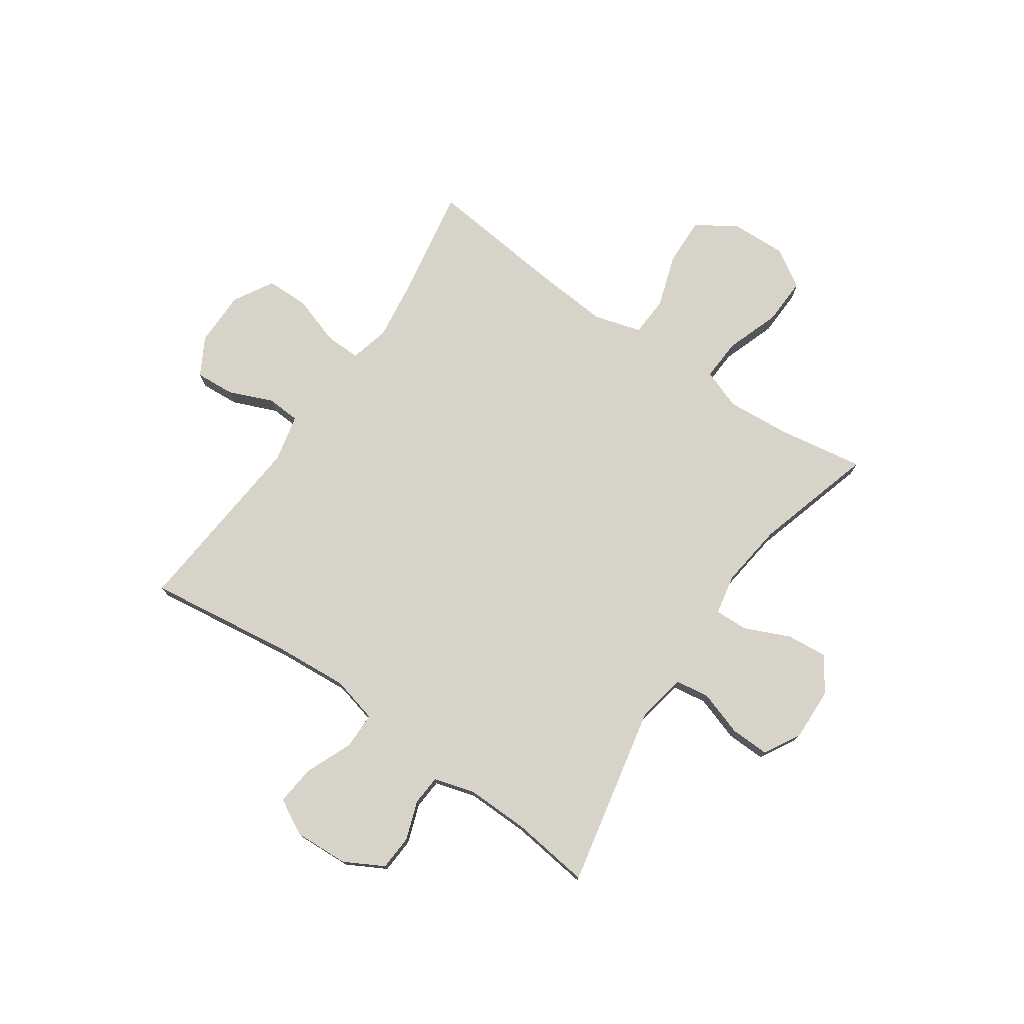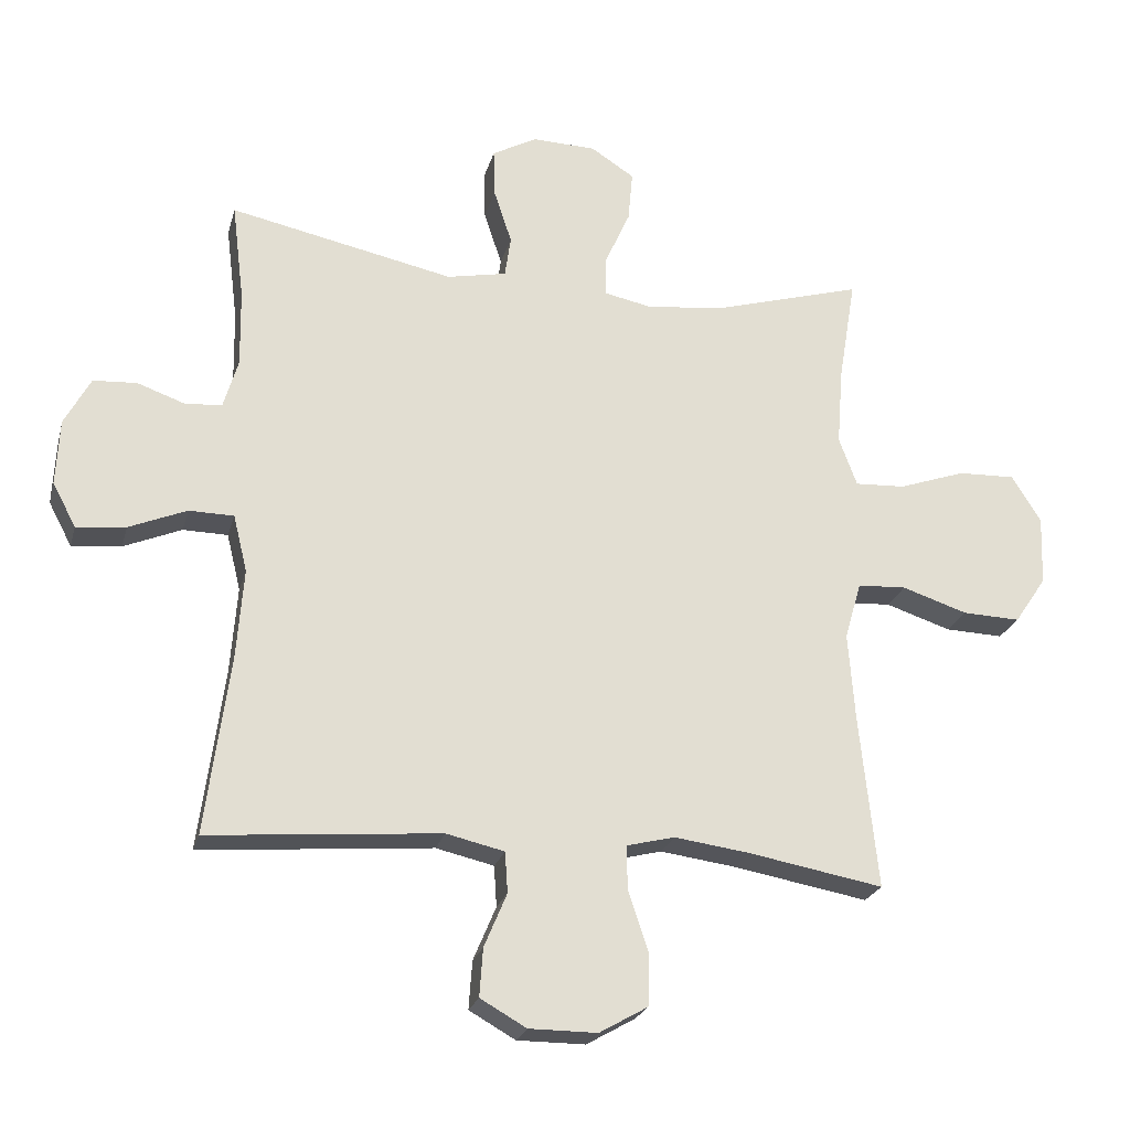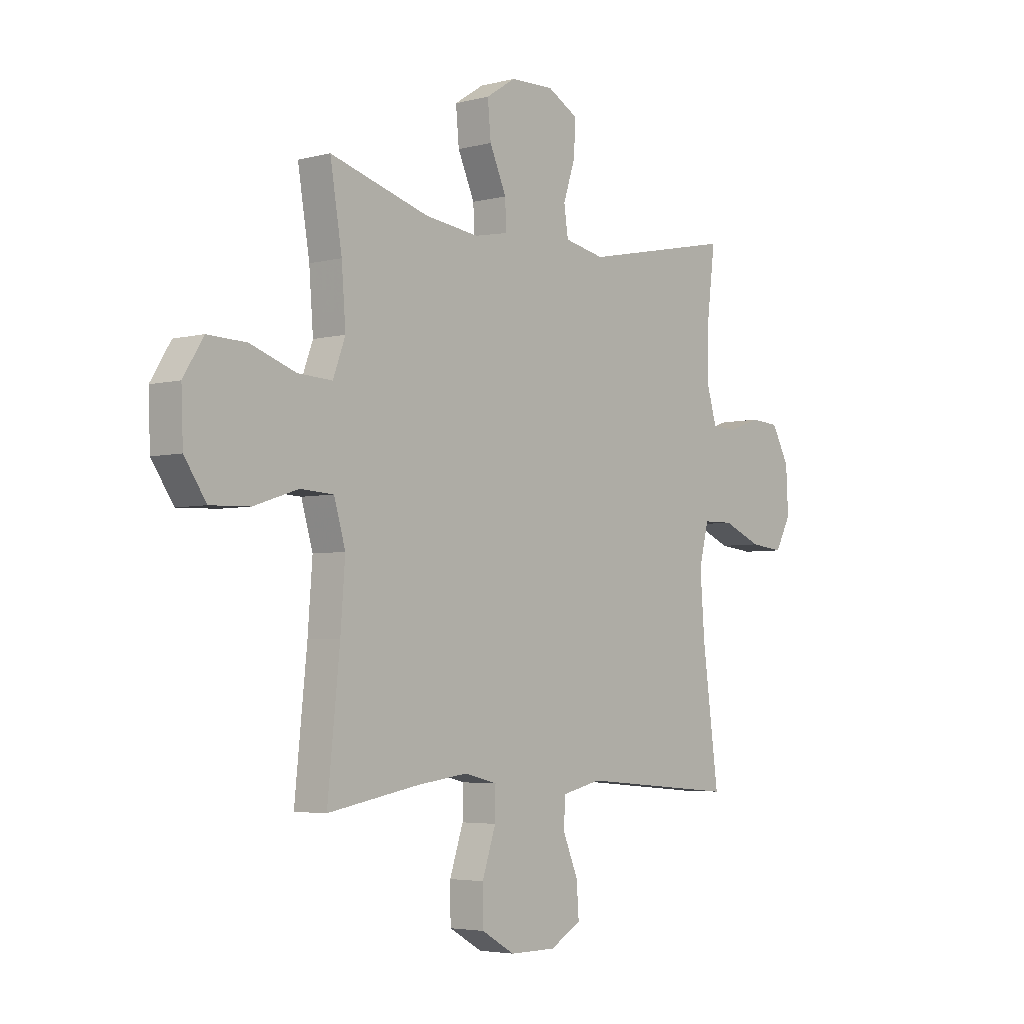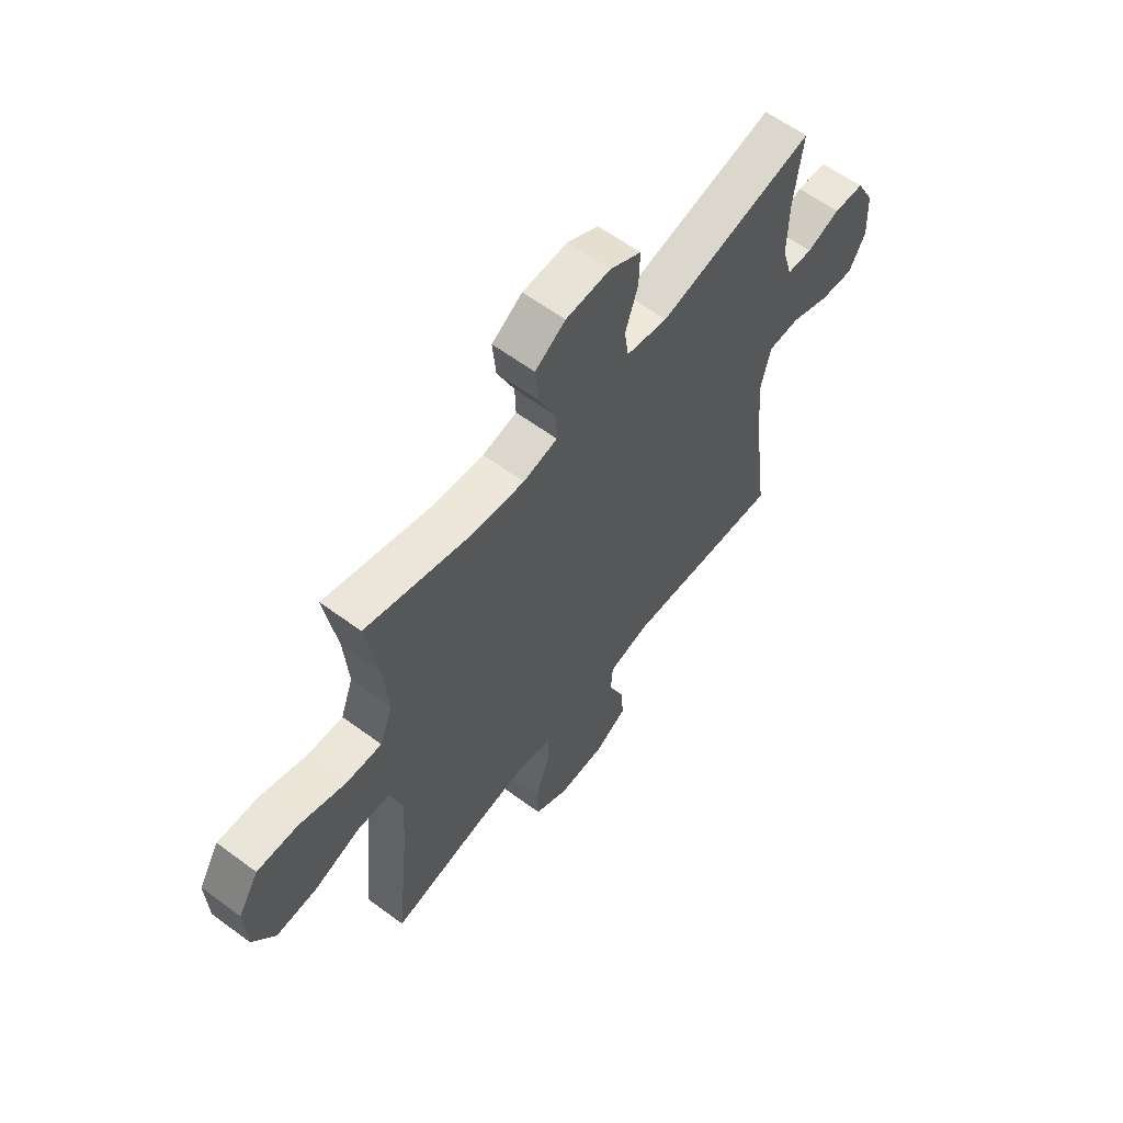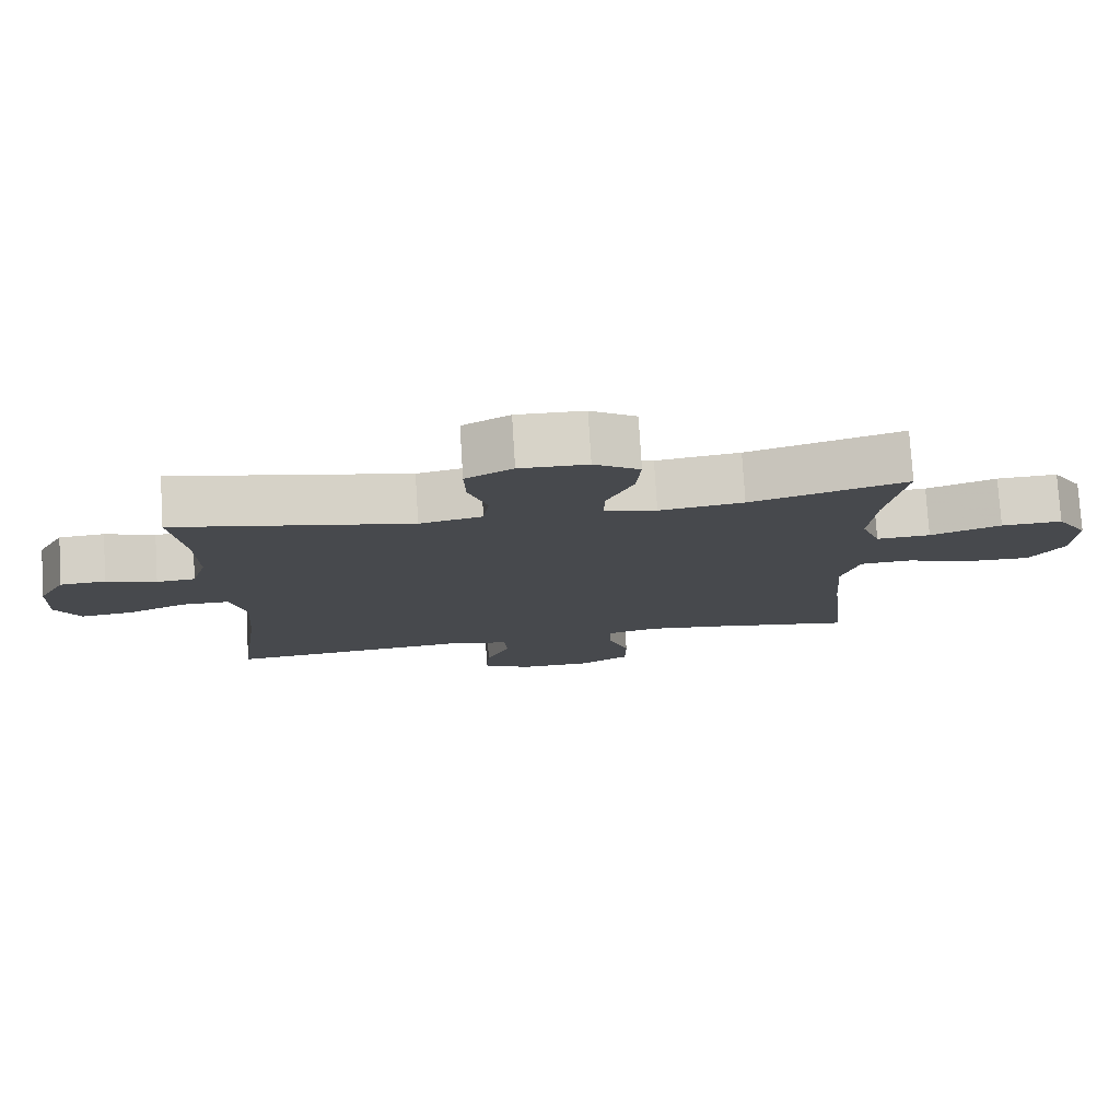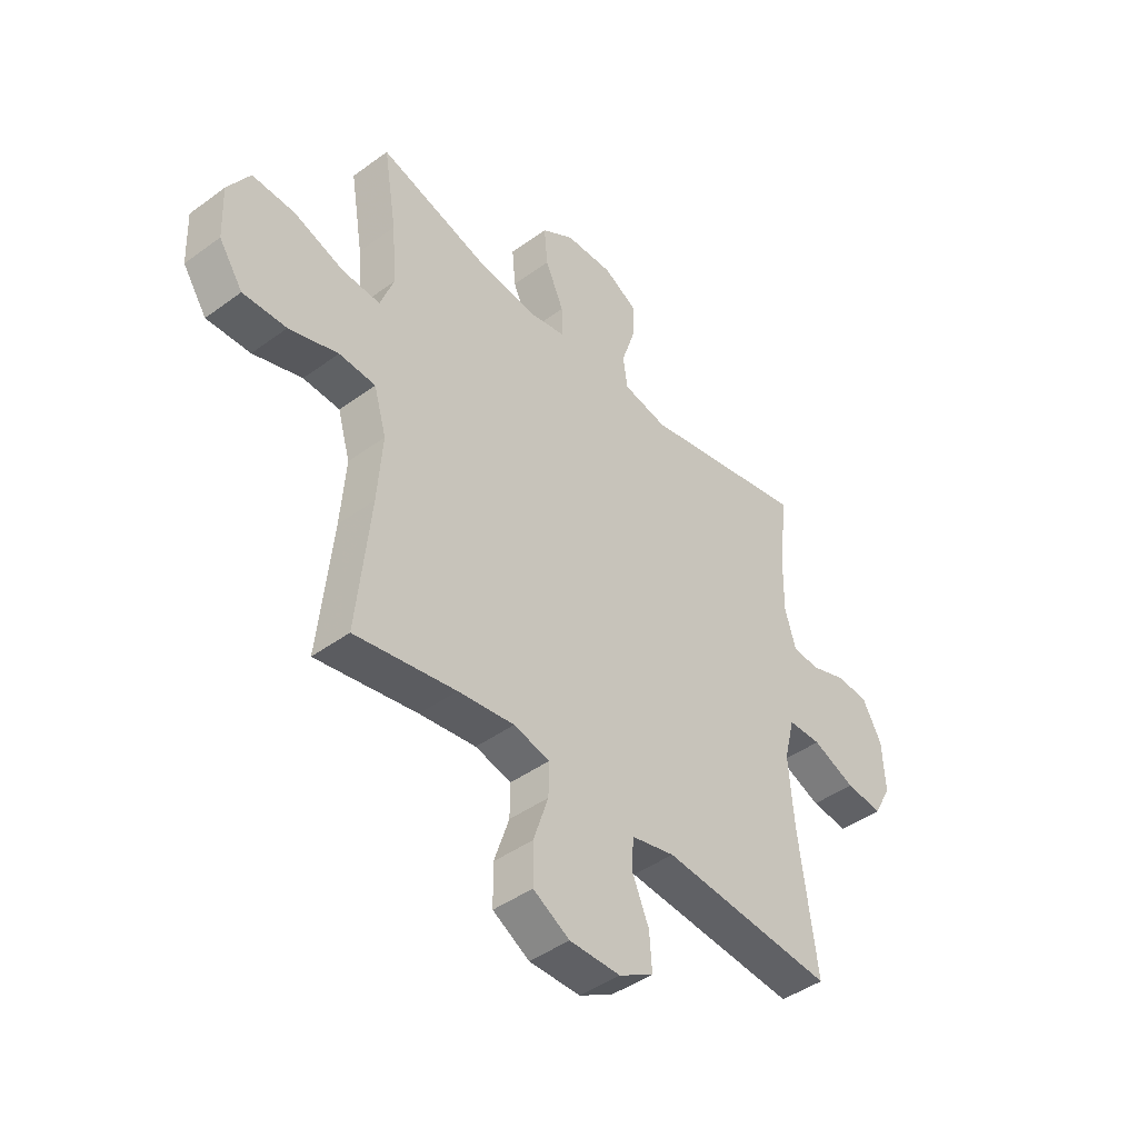
<metadata>
{"format":"obj","ext":"obj","renderer":"f3d","projection":"perspective","resolution":1024,"background":"white","views":[{"elev":75.8,"azim":-55.4,"up":"+Y"},{"elev":-23.6,"azim":-14.2,"up":"+Z"},{"elev":-4.1,"azim":130.3,"up":"+Z"},{"elev":60.6,"azim":127.1,"up":"+Z"},{"elev":77.8,"azim":-3.6,"up":"+Z"},{"elev":-44.0,"azim":130.6,"up":"+Z"}]}
</metadata>
<code>
v 0.5 0.07 0.5
v 0.474 0.07 0.342
v 0.465 0.07 0.225
v 0.492 0.07 0.152
v 0.568 0.07 0.156
v 0.668 0.07 0.191
v 0.754 0.07 0.194
v 0.798 0.07 0.123
v 0.794 0.07 0.019
v 0.746 0.07 -0.052
v 0.659 0.07 -0.049
v 0.561 0.07 -0.017
v 0.488 0.07 -0.021
v 0.463 0.07 -0.107
v 0.473 0.07 -0.239
v 0.5 0.07 -0.5
v 0.298 0.07 -0.464
v 0.185 0.07 -0.449
v 0.113 0.07 -0.467
v 0.114 0.07 -0.532
v 0.144 0.07 -0.622
v 0.143 0.07 -0.701
v 0.07 0.07 -0.743
v -0.032 0.07 -0.743
v -0.101 0.07 -0.704
v -0.096 0.07 -0.632
v -0.062 0.07 -0.551
v -0.066 0.07 -0.49
v -0.153 0.07 -0.47
v -0.5 0.07 -0.5
v -0.464 0.07 -0.23
v -0.454 0.07 -0.097
v -0.475 0.07 -0.012
v -0.542 0.07 -0.011
v -0.628 0.07 -0.047
v -0.702 0.07 -0.055
v -0.737 0.07 0.011
v -0.732 0.07 0.11
v -0.693 0.07 0.182
v -0.628 0.07 0.186
v -0.557 0.07 0.161
v -0.502 0.07 0.165
v -0.48 0.07 0.24
v -0.482 0.07 0.355
v -0.5 0.07 0.5
v -0.164 0.07 0.43
v -0.075 0.07 0.448
v -0.066 0.07 0.51
v -0.093 0.07 0.592
v -0.095 0.07 0.664
v -0.028 0.07 0.701
v 0.068 0.07 0.698
v 0.133 0.07 0.656
v 0.126 0.07 0.58
v 0.089 0.07 0.497
v 0.087 0.07 0.436
v 0.161 0.07 0.421
v 0.28 0.07 0.436
v 0.5 0 0.5
v 0.474 0 0.342
v 0.465 0 0.225
v 0.492 0 0.152
v 0.568 0 0.156
v 0.668 0 0.191
v 0.754 0 0.194
v 0.798 0 0.123
v 0.794 0 0.019
v 0.746 0 -0.052
v 0.659 0 -0.049
v 0.561 0 -0.017
v 0.488 0 -0.021
v 0.463 0 -0.107
v 0.473 0 -0.239
v 0.5 0 -0.5
v 0.298 0 -0.464
v 0.185 0 -0.449
v 0.113 0 -0.467
v 0.114 0 -0.532
v 0.144 0 -0.622
v 0.143 0 -0.701
v 0.07 0 -0.743
v -0.032 0 -0.743
v -0.101 0 -0.704
v -0.096 0 -0.632
v -0.062 0 -0.551
v -0.066 0 -0.49
v -0.153 0 -0.47
v -0.5 0 -0.5
v -0.464 0 -0.23
v -0.454 0 -0.097
v -0.475 0 -0.012
v -0.542 0 -0.011
v -0.628 0 -0.047
v -0.702 0 -0.055
v -0.737 0 0.011
v -0.732 0 0.11
v -0.693 0 0.182
v -0.628 0 0.186
v -0.557 0 0.161
v -0.502 0 0.165
v -0.48 0 0.24
v -0.482 0 0.355
v -0.5 0 0.5
v -0.164 0 0.43
v -0.075 0 0.448
v -0.066 0 0.51
v -0.093 0 0.592
v -0.095 0 0.664
v -0.028 0 0.701
v 0.068 0 0.698
v 0.133 0 0.656
v 0.126 0 0.58
v 0.089 0 0.497
v 0.087 0 0.436
v 0.161 0 0.421
v 0.28 0 0.436
f 53 54 55
f 52 53 55
f 51 52 55
f 50 51 55
f 49 50 55
f 48 49 55
f 47 48 55 56
f 46 47 56 57
f 44 45 46
f 43 44 46 57
f 39 40 41
f 38 39 41
f 37 38 41
f 36 37 41
f 35 36 41
f 34 35 41
f 33 34 41 42
f 43 57 58
f 42 43 58
f 33 42 58
f 32 33 58
f 25 26 27
f 24 25 27
f 23 24 27
f 22 23 27
f 21 22 27
f 20 21 27
f 19 20 27 28
f 18 19 28 29
f 15 16 17
f 14 15 17 18
f 13 14 18 29
f 10 11 12
f 9 10 12
f 8 9 12
f 7 8 12
f 6 7 12
f 5 6 12
f 4 5 12 13
f 29 30 31
f 13 29 31
f 4 13 31
f 3 4 31
f 31 32 58
f 3 31 58
f 2 3 58
f 1 2 58
f 113 112 111
f 113 111 110
f 113 110 109
f 113 109 108
f 113 108 107
f 113 107 106
f 114 113 106 105
f 115 114 105 104
f 104 103 102
f 115 104 102 101
f 99 98 97
f 99 97 96
f 99 96 95
f 99 95 94
f 99 94 93
f 99 93 92
f 100 99 92 91
f 116 115 101
f 116 101 100
f 116 100 91
f 116 91 90
f 85 84 83
f 85 83 82
f 85 82 81
f 85 81 80
f 85 80 79
f 85 79 78
f 86 85 78 77
f 87 86 77 76
f 75 74 73
f 76 75 73 72
f 87 76 72 71
f 70 69 68
f 70 68 67
f 70 67 66
f 70 66 65
f 70 65 64
f 70 64 63
f 71 70 63 62
f 89 88 87
f 89 87 71
f 89 71 62
f 89 62 61
f 116 90 89
f 116 89 61
f 116 61 60
f 116 60 59
f 1 59 60 2
f 2 60 61 3
f 3 61 62 4
f 4 62 63 5
f 5 63 64 6
f 6 64 65 7
f 7 65 66 8
f 8 66 67 9
f 9 67 68 10
f 10 68 69 11
f 11 69 70 12
f 12 70 71 13
f 13 71 72 14
f 14 72 73 15
f 15 73 74 16
f 16 74 75 17
f 17 75 76 18
f 18 76 77 19
f 19 77 78 20
f 20 78 79 21
f 21 79 80 22
f 22 80 81 23
f 23 81 82 24
f 24 82 83 25
f 25 83 84 26
f 26 84 85 27
f 27 85 86 28
f 28 86 87 29
f 29 87 88 30
f 30 88 89 31
f 31 89 90 32
f 32 90 91 33
f 33 91 92 34
f 34 92 93 35
f 35 93 94 36
f 36 94 95 37
f 37 95 96 38
f 38 96 97 39
f 39 97 98 40
f 40 98 99 41
f 41 99 100 42
f 42 100 101 43
f 43 101 102 44
f 44 102 103 45
f 45 103 104 46
f 46 104 105 47
f 47 105 106 48
f 48 106 107 49
f 49 107 108 50
f 50 108 109 51
f 51 109 110 52
f 52 110 111 53
f 53 111 112 54
f 54 112 113 55
f 55 113 114 56
f 56 114 115 57
f 57 115 116 58
f 58 116 59 1

</code>
